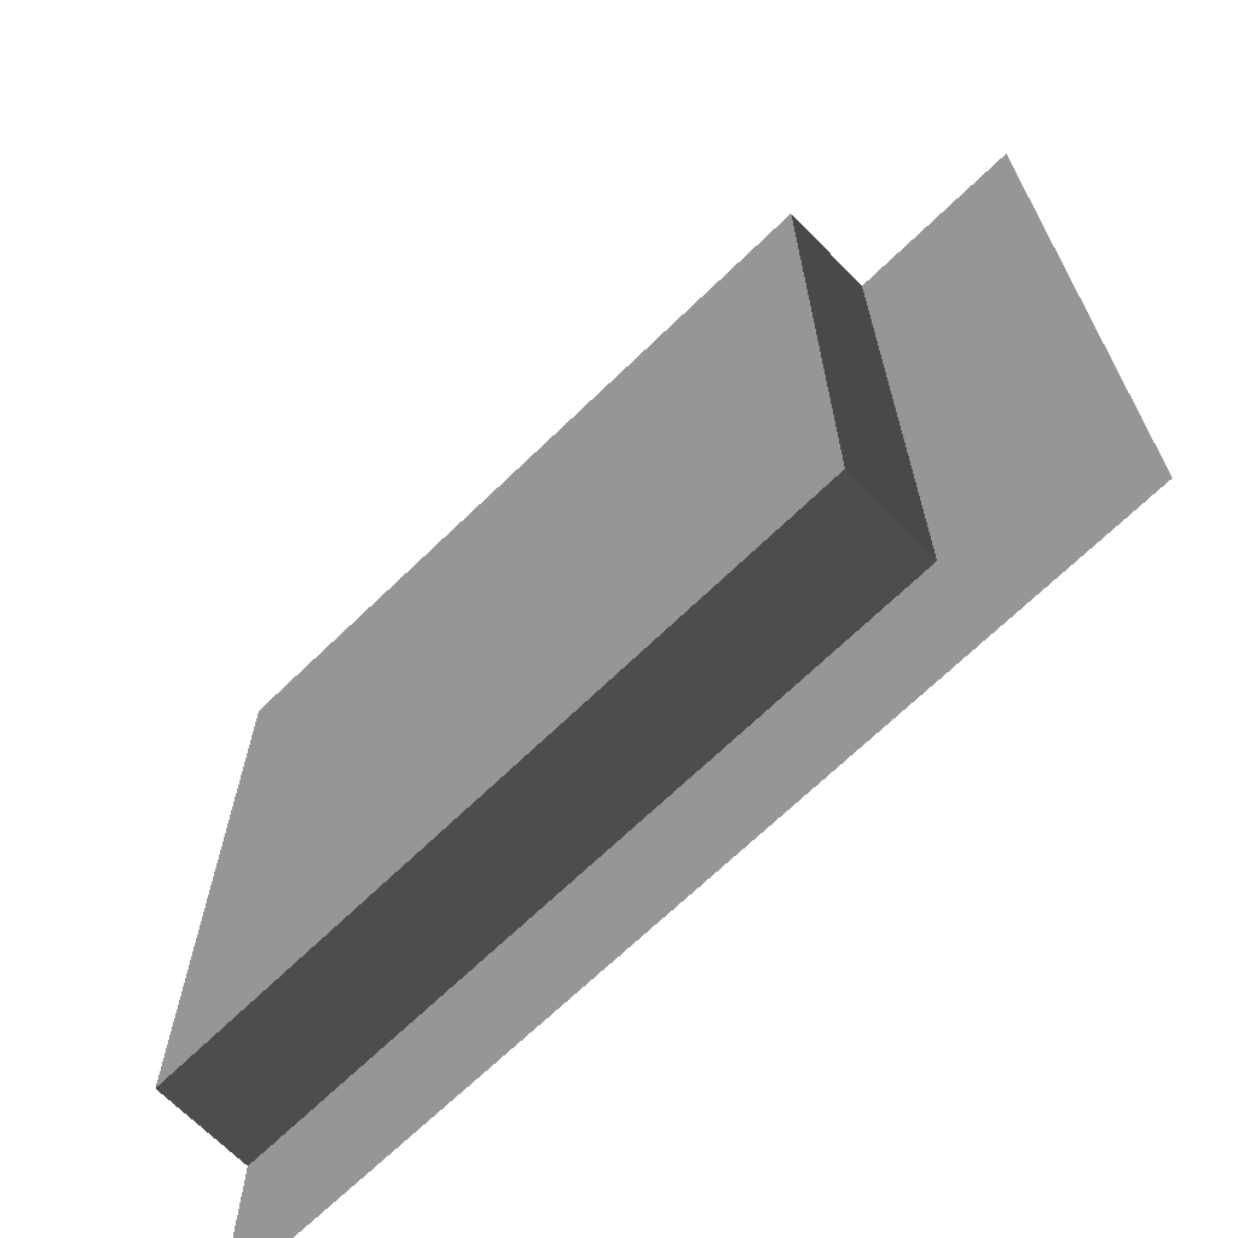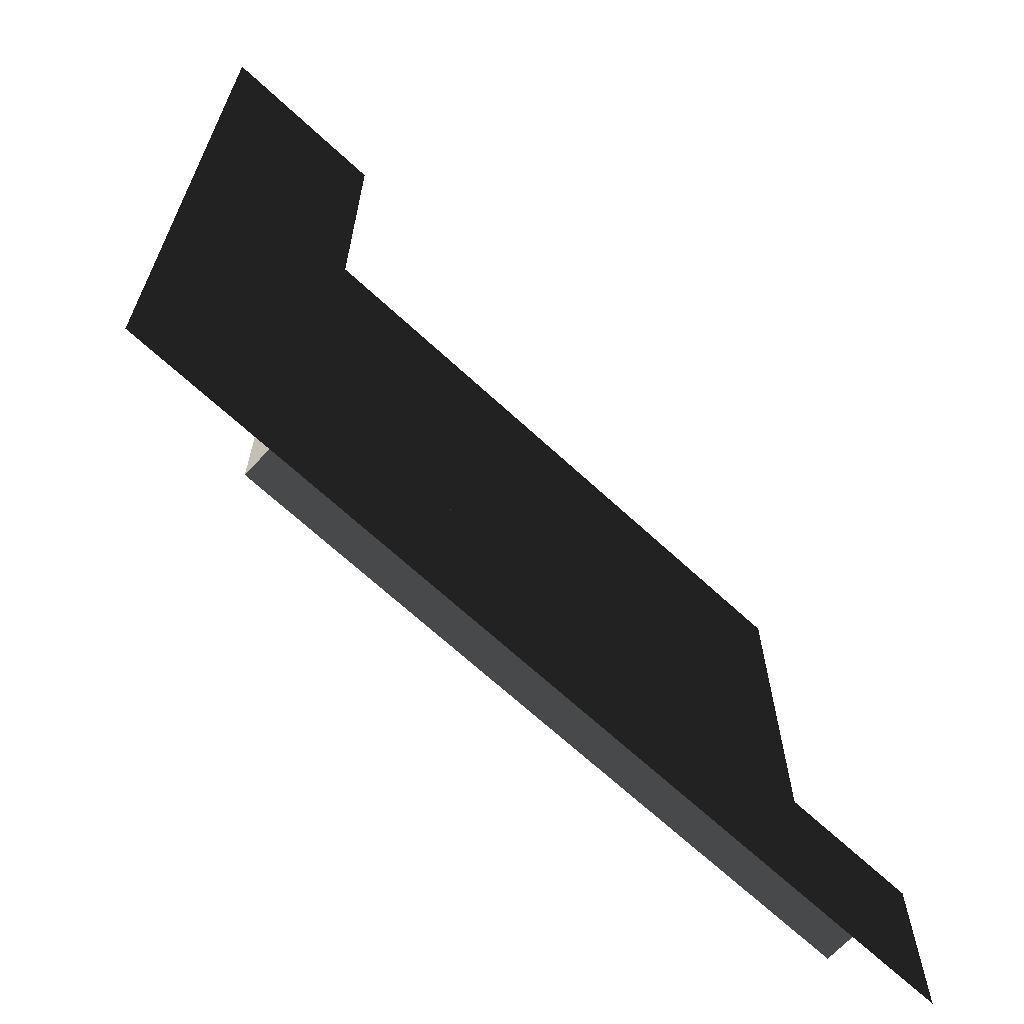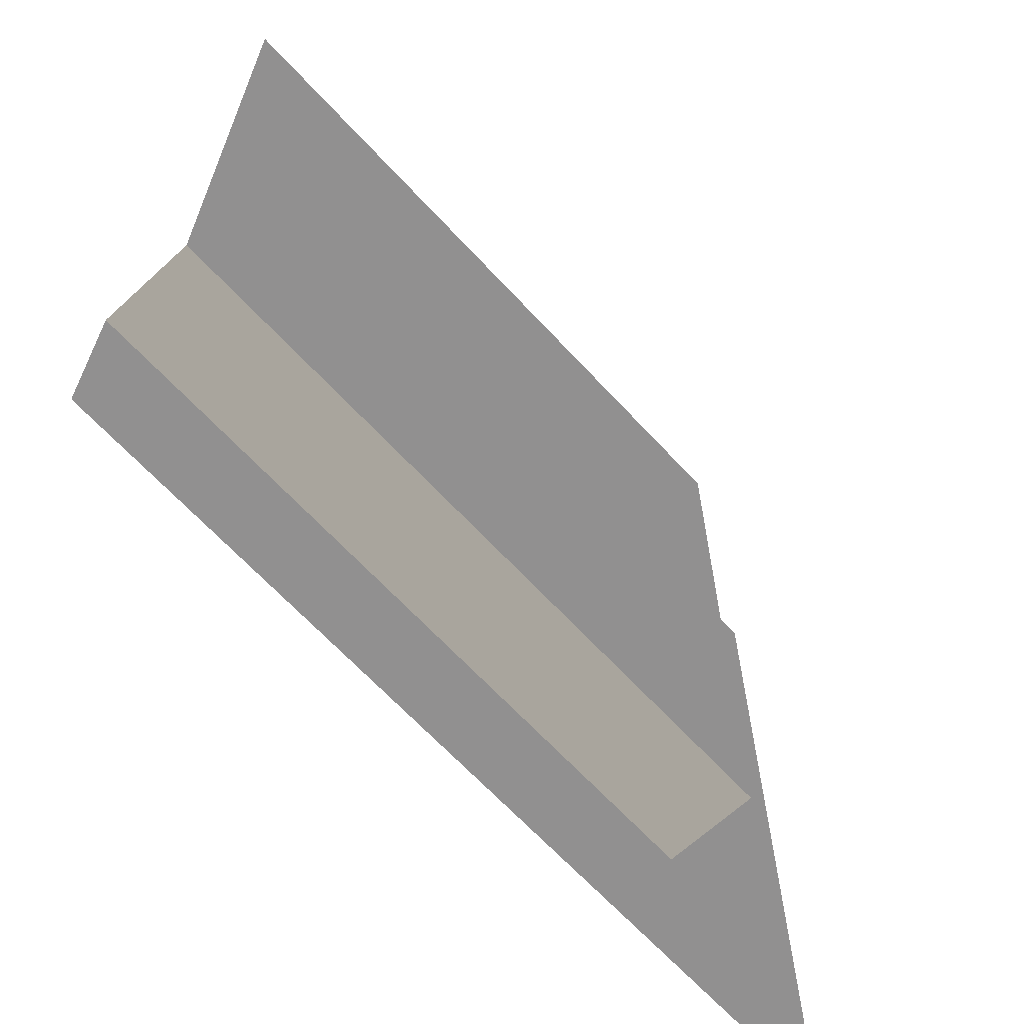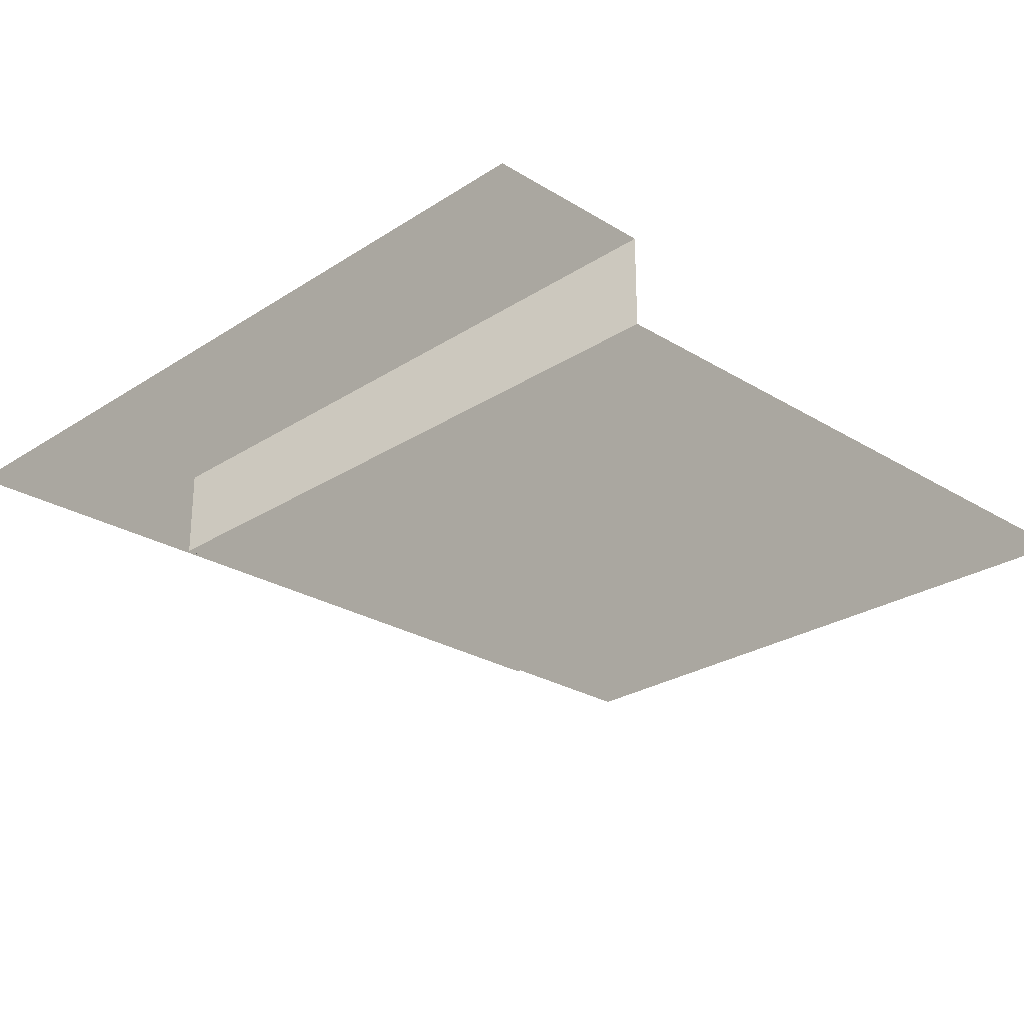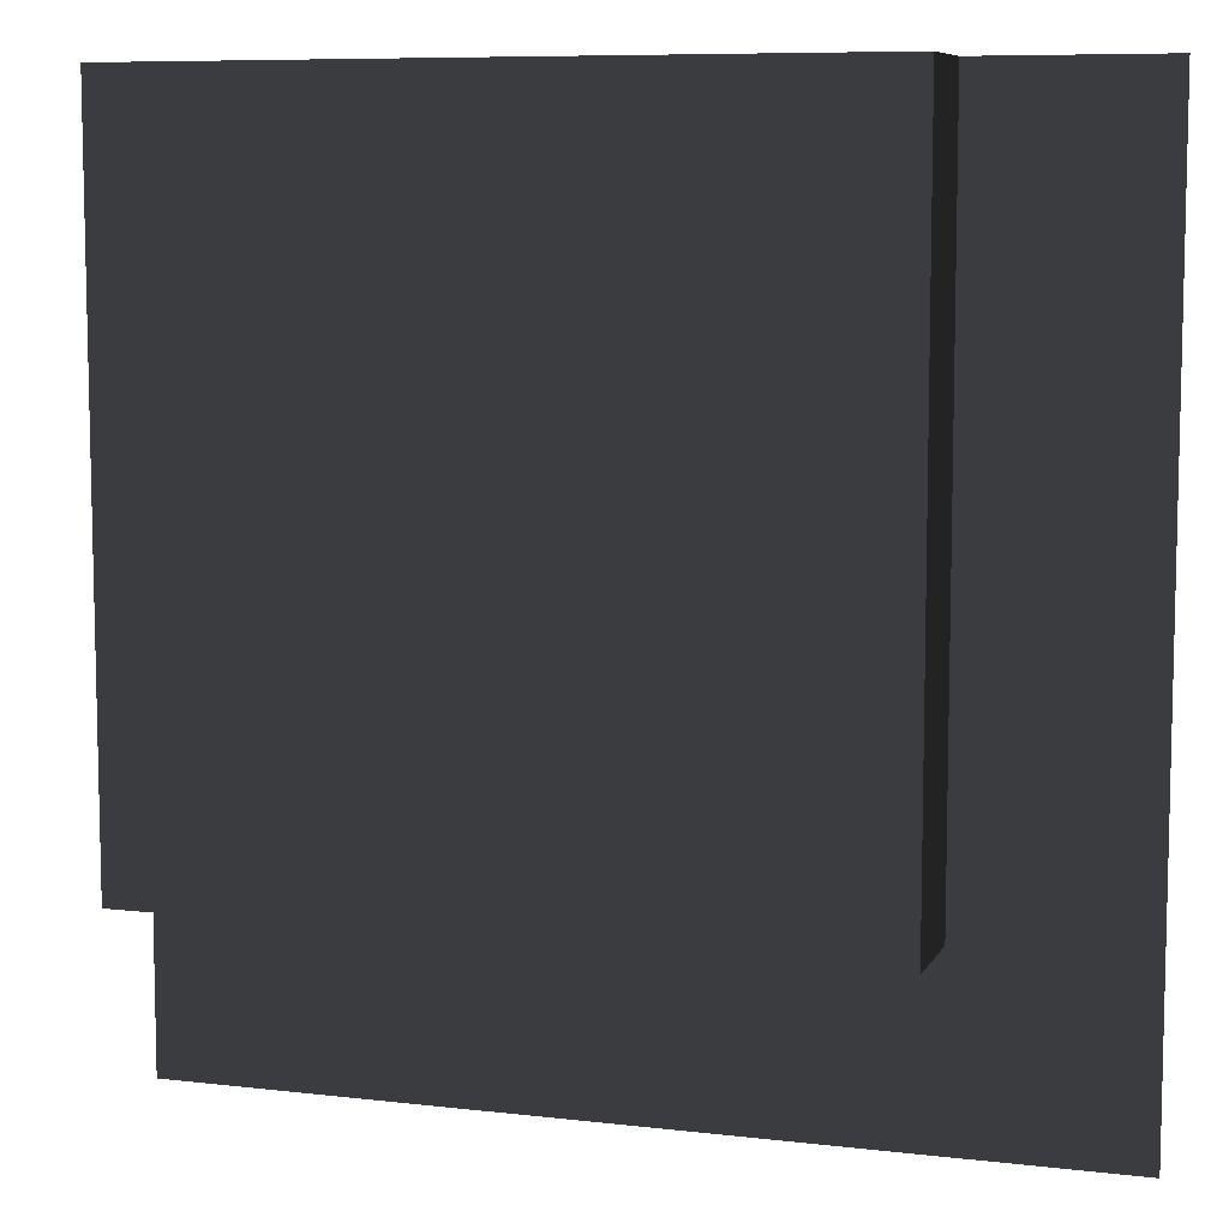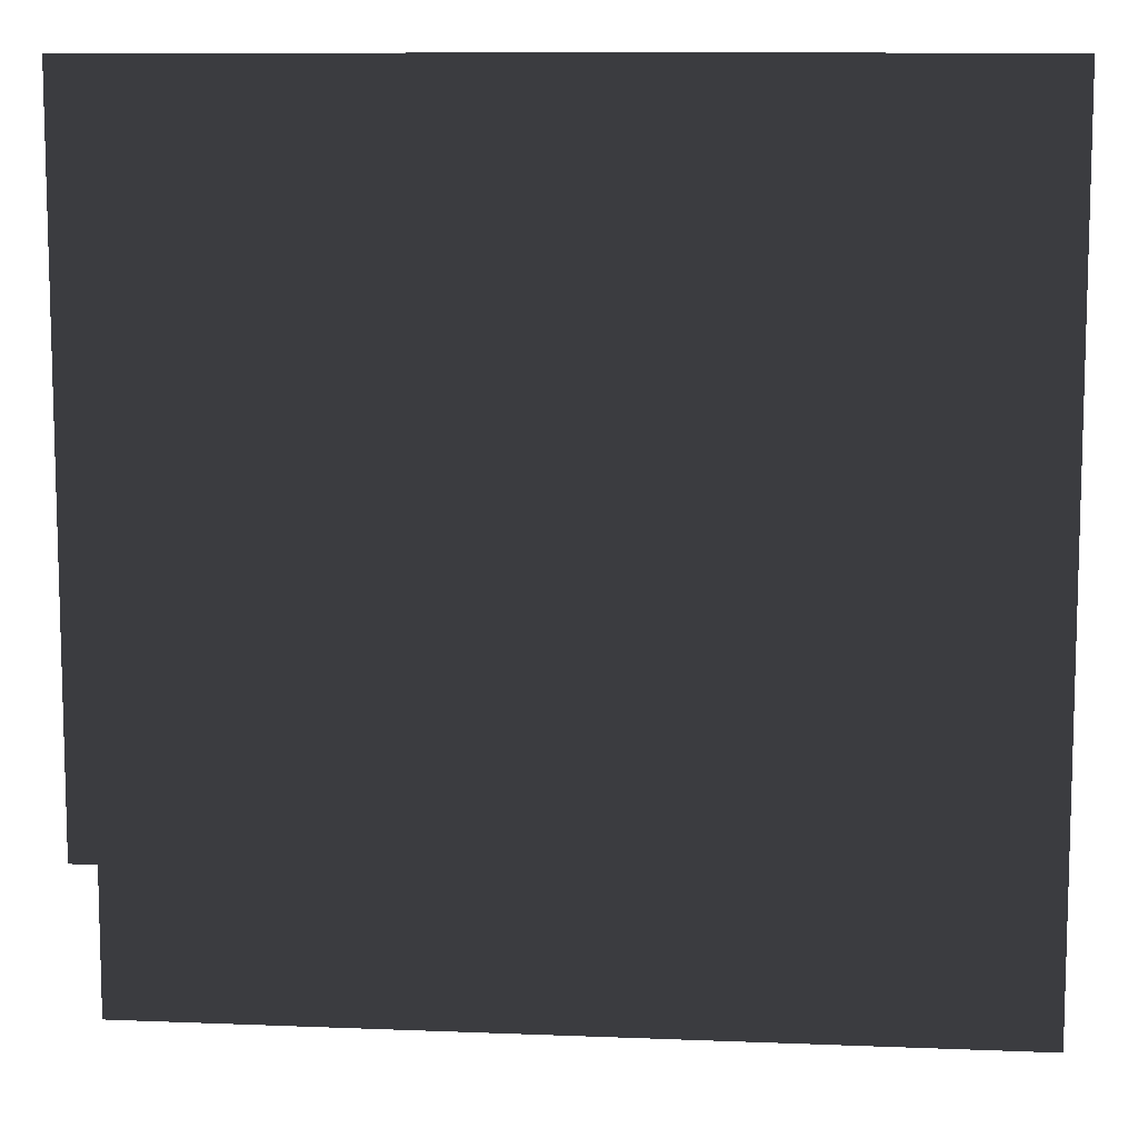
<metadata>
{"format":"obj","ext":"obj","renderer":"f3d","projection":"perspective","resolution":1024,"background":"white","views":[{"elev":-68.0,"azim":-135.7,"up":"+Y"},{"elev":-67.2,"azim":-42.9,"up":"+Y"},{"elev":-65.8,"azim":132.7,"up":"+Y"},{"elev":-26.0,"azim":45.8,"up":"+Z"},{"elev":8.2,"azim":-162.2,"up":"+Y"},{"elev":9.8,"azim":-174.1,"up":"+Y"}]}
</metadata>
<code>
v 31.5 157.5 -16.97
v 157.5 31.5 -16.97
v 31.5 31.5 -16.97
v 157.5 157.5 -16.97
v 31.5 31.5 1.258e-05
v 0.001581 157.5 -2.097e-05
v 31.5 157.5 -4.193e-06
v 0.001186 0.00128 4.612e-10
v 157.5 0.0008839 8.787e-06
v 157.5 31.5 4.593e-06
v 31.5 157.5 -4.193e-06
v 31.5 31.5 -16.97
v 31.5 31.5 1.258e-05
v 31.5 157.5 -16.97
v 31.5 31.5 1.258e-05
v 157.5 31.5 -16.97
v 157.5 31.5 4.593e-06
v 31.5 31.5 -16.97
g Roof_CornerPart_7087_130
f 1 3 2
f 2 4 1
f 5 7 6
f 6 8 5
f 5 8 9
f 9 10 5
f 11 13 12
f 12 14 11
f 15 17 16
f 16 18 15

</code>
